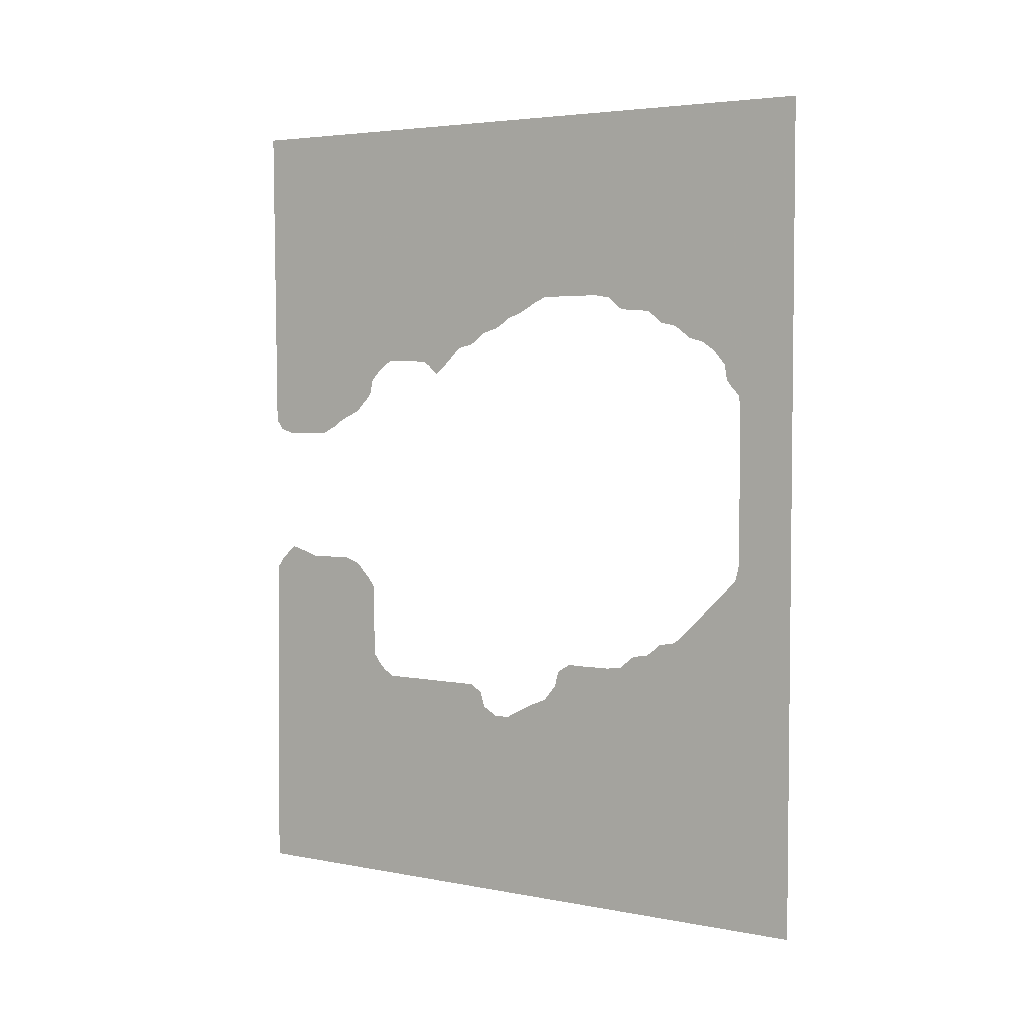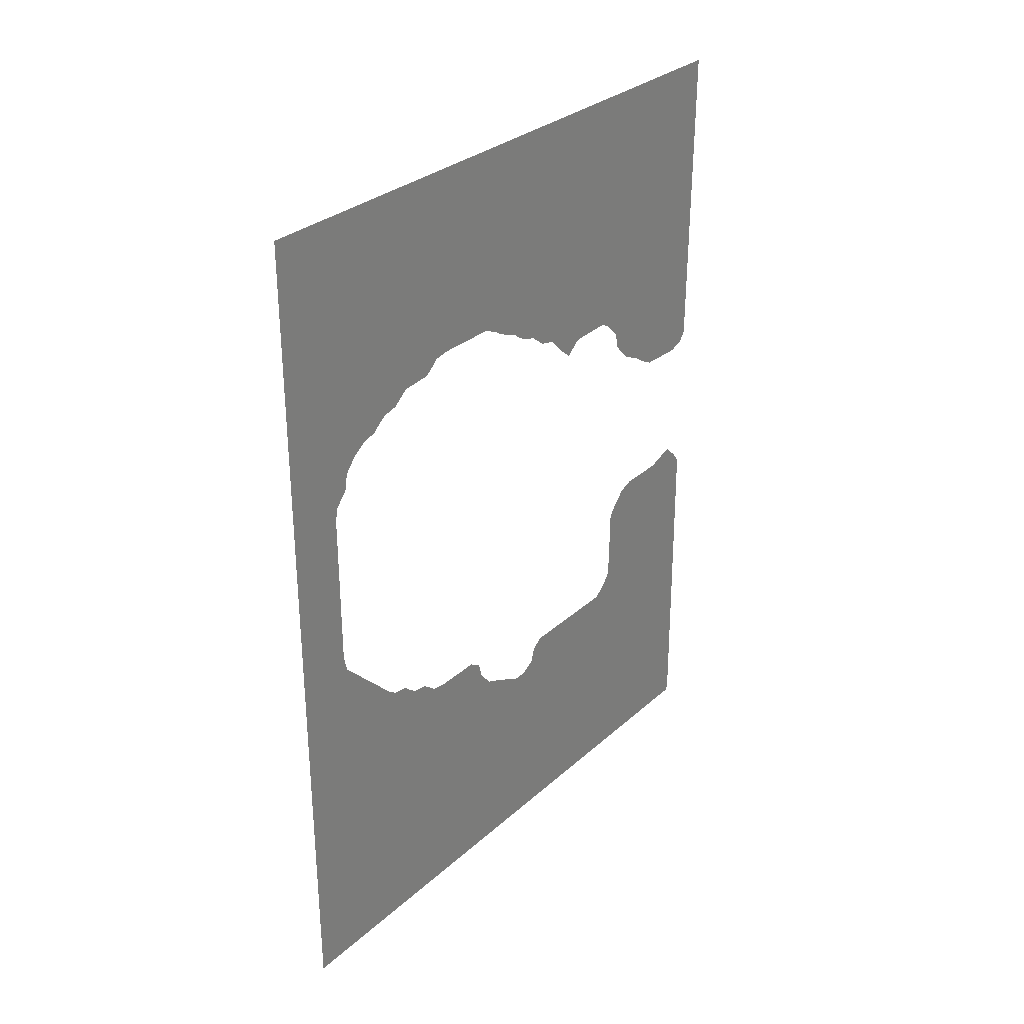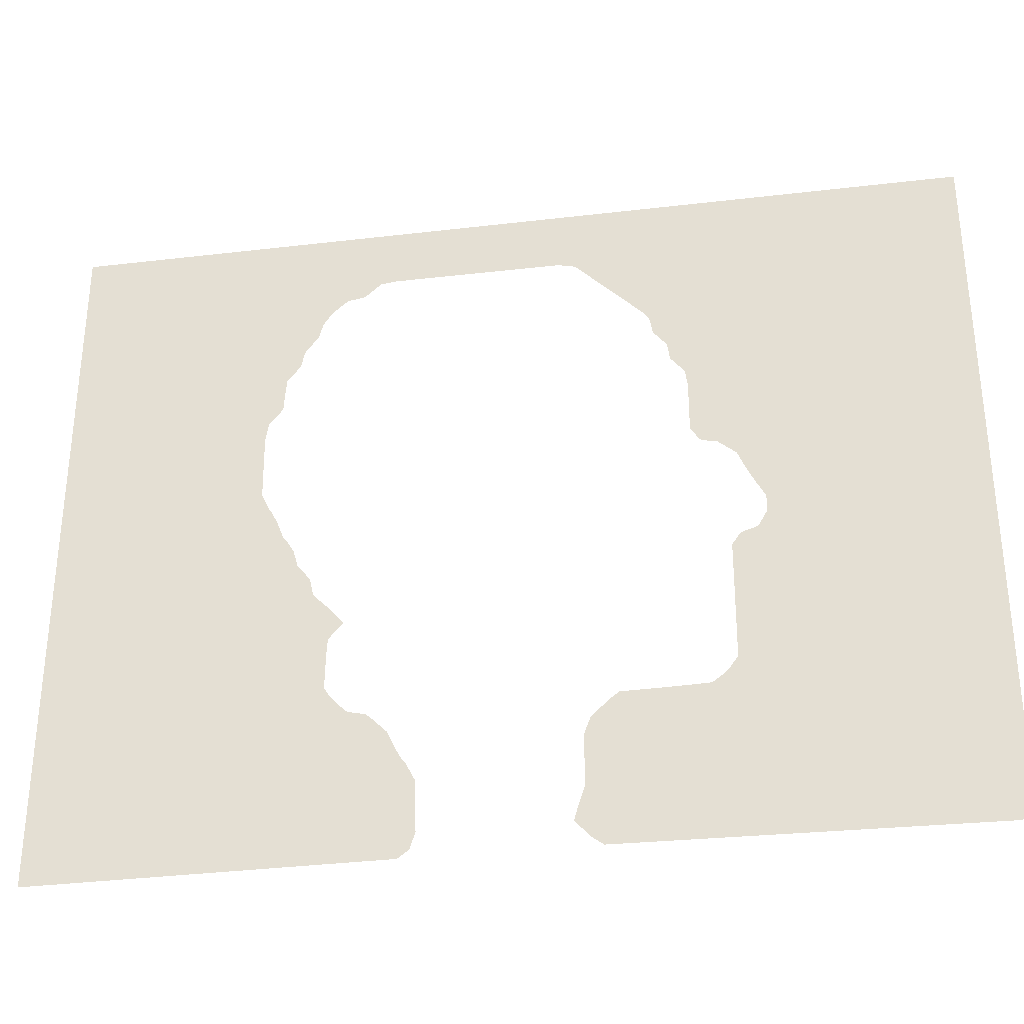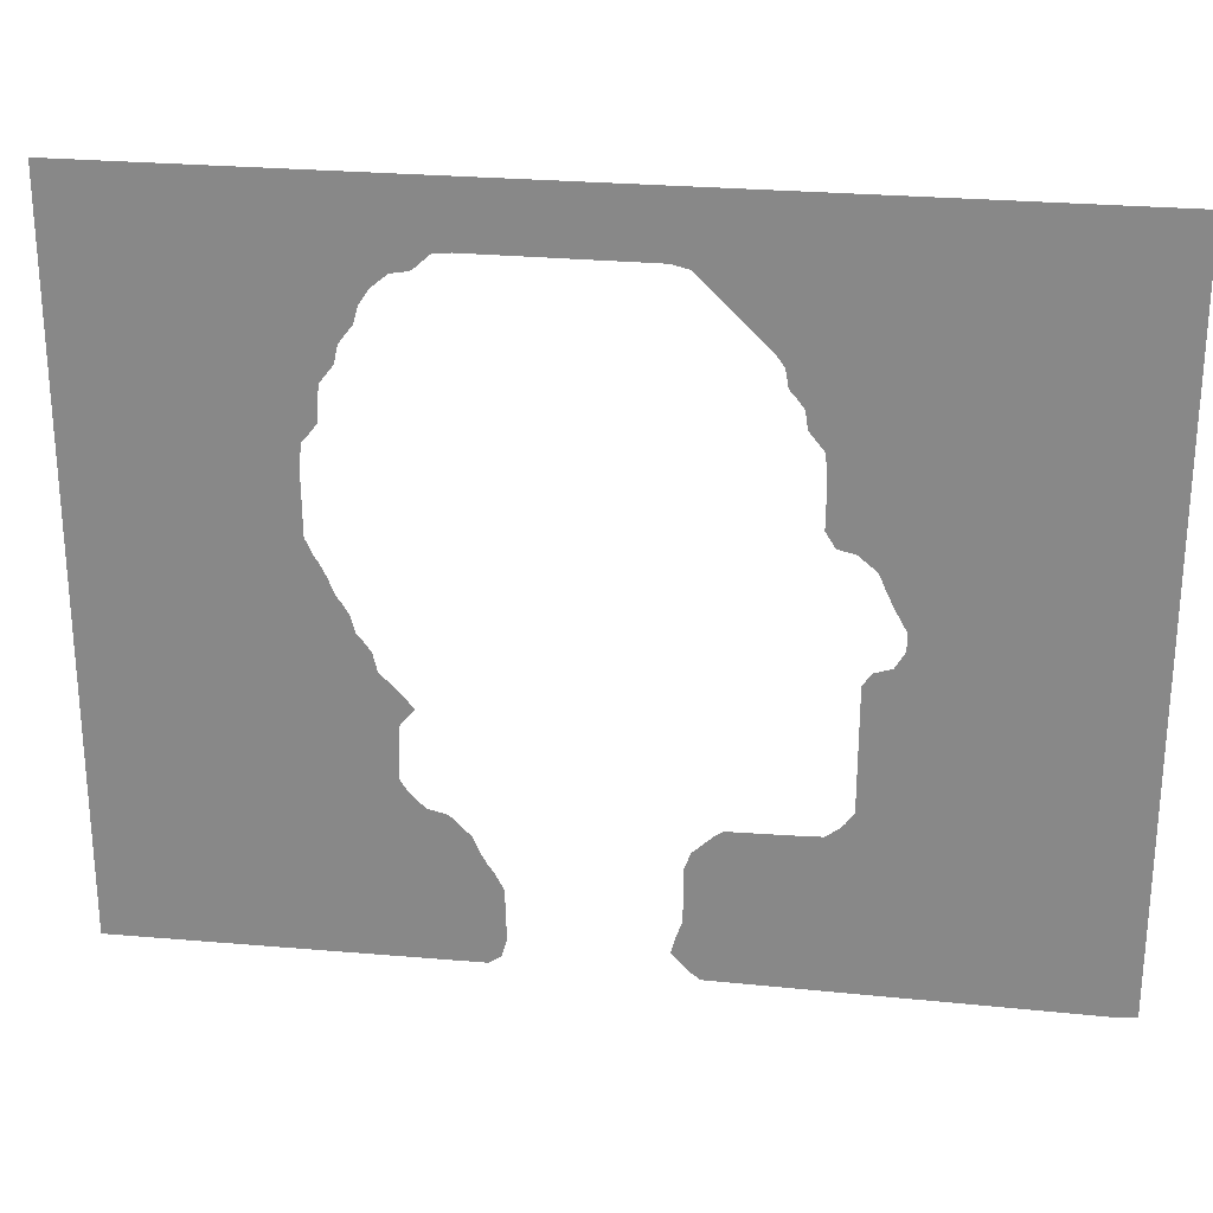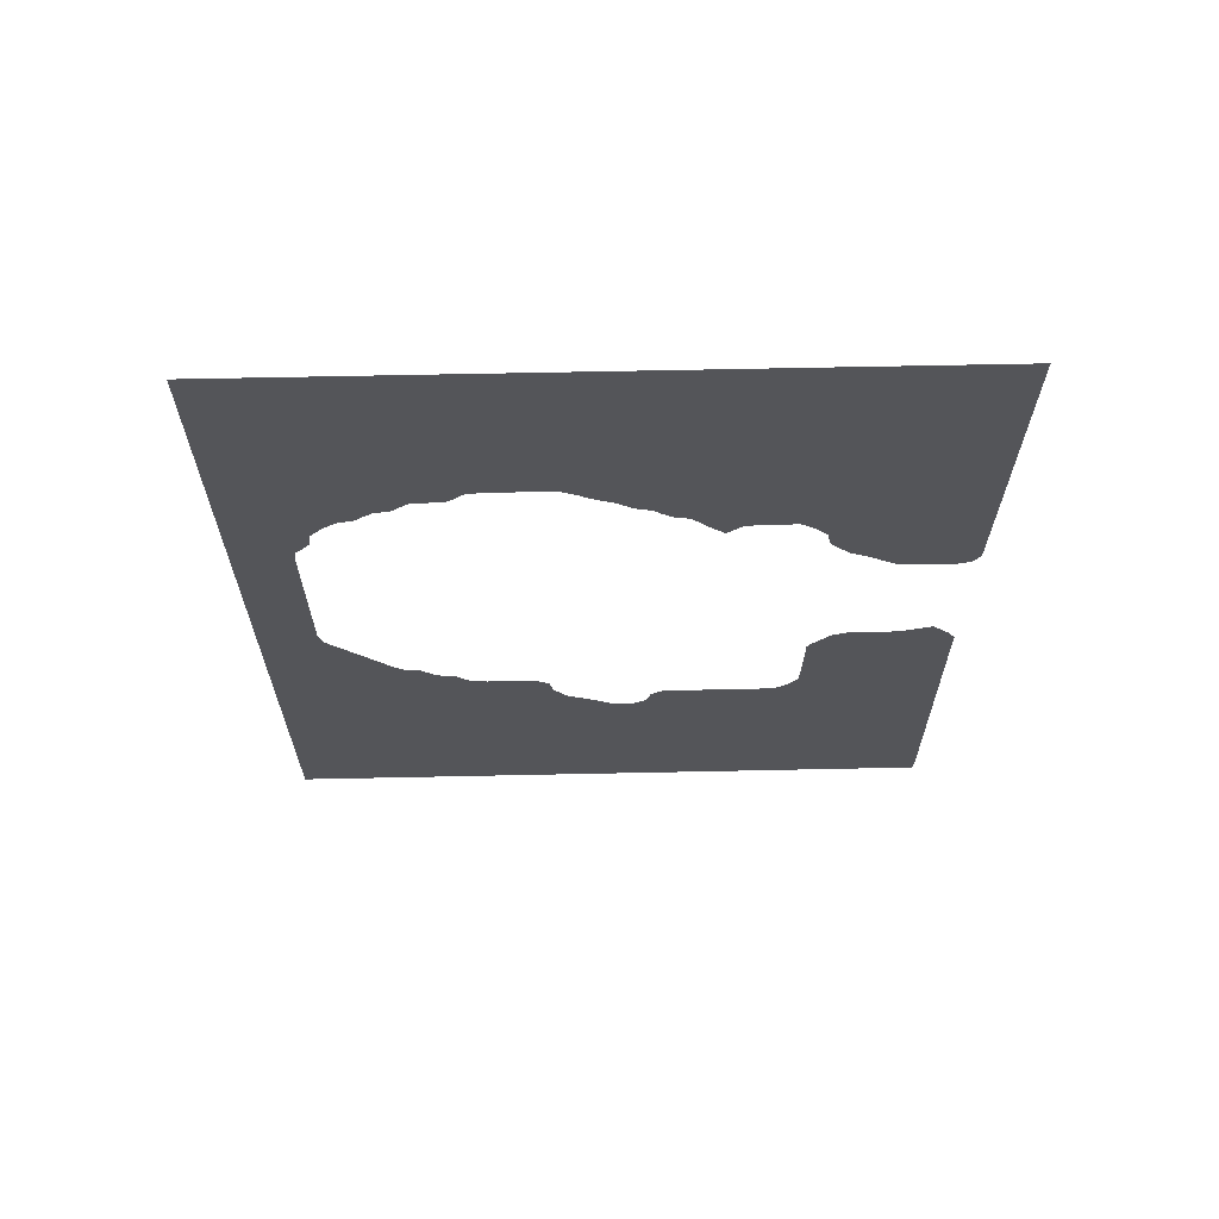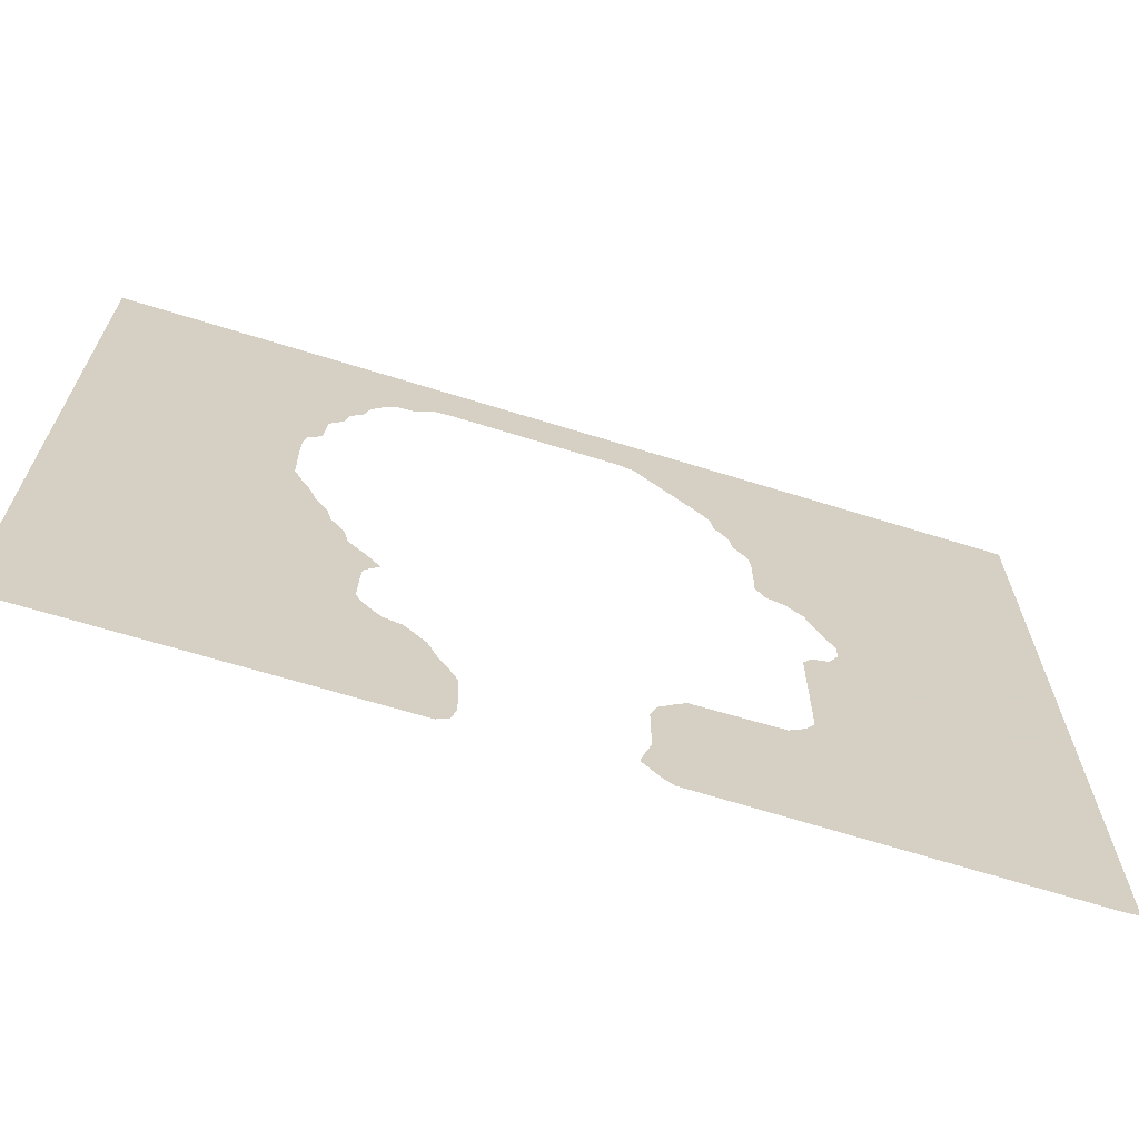
<metadata>
{"format":"obj","ext":"obj","renderer":"f3d","projection":"perspective","resolution":1024,"background":"white","views":[{"elev":4.0,"azim":122.4,"up":"+Z"},{"elev":30.4,"azim":-141.7,"up":"+Z"},{"elev":-32.0,"azim":99.4,"up":"+Y"},{"elev":25.7,"azim":98.5,"up":"+Y"},{"elev":65.1,"azim":-91.2,"up":"+Z"},{"elev":-66.9,"azim":72.7,"up":"+Y"}]}
</metadata>
<code>
v 31.5 11.1 50.8
v 31.5 11.27 31.19
v 31.5 11.72 30.56
v 31.5 12.66 30.27
v 31.5 12.67 30.27
v 31.5 14.9 30.33
v 31.5 15.5 30.37
v 31.5 16.44 30.86
v 31.5 16.7 31.06
v 31.5 16.9 31.19
v 31.5 17.04 31.27
v 31.5 17.39 31.45
v 31.5 17.73 31.6
v 31.5 18.33 31.89
v 31.5 19.28 32.84
v 31.5 19.37 32.97
v 31.5 19.45 33.08
v 31.5 19.52 33.42
v 31.5 19.66 34.03
v 31.5 19.84 34.23
v 31.5 20.22 34.63
v 31.5 20.61 34.97
v 31.5 21.17 35.32
v 31.5 23.06 35.29
v 31.5 24 35.24
v 31.5 24.36 34.97
v 31.5 24.94 34.43
v 31.5 25.59 34.97
v 31.5 25.89 35.24
v 31.5 26.56 35.92
v 31.5 26.83 36.17
v 31.5 27.78 36.39
v 31.5 28.44 36.86
v 31.5 28.72 37.12
v 31.5 29.67 37.38
v 31.5 30.36 37.81
v 31.5 30.43 37.87
v 31.5 30.61 38.01
v 31.5 31.56 38.38
v 31.5 32.27 38.75
v 31.5 32.33 38.8
v 31.5 32.5 38.91
v 31.5 33.44 39.36
v 31.5 36.28 39.39
v 31.5 37.22 39.38
v 31.5 38.17 39.24
v 31.5 38.72 38.75
v 31.5 38.95 38.58
v 31.5 39.11 38.47
v 31.5 40.06 38.41
v 31.5 41 38.33
v 31.5 41.67 37.81
v 31.5 41.83 37.68
v 31.5 41.94 37.58
v 31.5 42.28 37.51
v 31.5 42.89 37.39
v 31.5 43.6 36.86
v 31.5 43.73 36.74
v 31.5 43.83 36.64
v 31.5 44.17 36.55
v 31.5 44.78 36.39
v 31.5 45.46 35.92
v 31.5 45.72 35.67
v 31.5 46.3 34.97
v 31.5 46.45 34.03
v 31.5 46.67 33.75
v 31.5 47.27 33.08
v 31.5 47.38 32.14
v 31.5 47.35 22.69
v 31.5 47.12 21.75
v 31.5 43.41 17.97
v 31.5 42.89 17.61
v 31.5 42.28 17.5
v 31.5 41.94 17.45
v 31.5 41.65 17.2
v 31.5 41.47 17.03
v 31.5 41 16.68
v 31.5 40.06 16.54
v 31.5 39.11 15.77
v 31.5 38.17 15.63
v 31.5 36.28 15.63
v 31.5 35.33 15.65
v 31.5 34.52 15.14
v 31.5 34.39 14.69
v 31.5 34.28 14.19
v 31.5 33.51 13.25
v 31.5 33.44 13.19
v 31.5 32.5 12.78
v 31.5 31.56 12.32
v 31.5 31.54 12.31
v 31.5 30.61 11.79
v 31.5 29.67 11.78
v 31.5 28.77 12.31
v 31.5 28.72 12.43
v 31.5 28.46 13.25
v 31.5 27.78 13.73
v 31.5 21.17 13.75
v 31.5 20.53 14.19
v 31.5 20.22 14.5
v 31.5 19.76 15.14
v 31.5 19.72 16.08
v 31.5 19.67 17.97
v 31.5 19.64 19.86
v 31.5 19.28 20.36
v 31.5 18.33 21.37
v 31.5 17.39 21.72
v 31.5 14.56 21.72
v 31.5 14.43 21.75
v 31.5 13.61 22.03
v 31.5 12.67 22.3
v 31.5 11.72 21.41
v 31.5 11.29 20.81
v 31.5 11.11 0.9721
v 31.5 11.18 0.02761
v 31.5 11.2 3.857e-22
v 31.5 50.8 -1.944e-21
v 31.5 50.8 50.8
f 2 4 3
f 6 5 2
f 5 4 2
f 7 6 8
f 8 6 9
f 9 6 10
f 102 107 106
f 12 11 19
f 13 18 14
f 10 6 2
f 18 16 15
f 11 10 19
f 14 18 15
f 1 24 23
f 102 104 103
f 29 28 26
f 16 18 17
f 29 26 25
f 13 19 18
f 13 12 19
f 19 10 2
f 30 25 31
f 20 19 2
f 1 20 2
f 1 21 20
f 1 22 21
f 1 23 22
f 33 32 31
f 37 35 34
f 26 28 27
f 30 29 25
f 36 35 37
f 31 25 24
f 1 31 24
f 34 33 31
f 1 34 31
f 40 39 41
f 41 39 42
f 38 37 34
f 1 38 34
f 1 43 42
f 1 117 43
f 42 39 38
f 1 42 38
f 43 117 44
f 44 117 45
f 45 117 46
f 50 48 47
f 46 50 47
f 48 50 49
f 46 51 50
f 46 117 51
f 56 55 52
f 52 55 53
f 53 55 54
f 51 56 52
f 51 117 56
f 61 60 57
f 57 60 58
f 58 60 59
f 56 61 57
f 56 117 61
f 61 117 62
f 62 117 63
f 63 117 64
f 64 66 65
f 64 67 66
f 64 117 67
f 67 117 68
f 68 117 69
f 106 105 104
f 69 117 116
f 70 69 116
f 94 93 96
f 71 70 116
f 72 71 116
f 73 76 75
f 74 73 75
f 73 72 76
f 76 72 77
f 88 87 116
f 78 77 79
f 115 92 91
f 80 85 81
f 81 84 82
f 82 84 83
f 81 85 84
f 80 86 85
f 80 87 86
f 80 79 87
f 116 90 88
f 88 90 89
f 116 91 90
f 116 115 91
f 115 93 92
f 115 114 113
f 96 93 97
f 93 113 97
f 94 96 95
f 93 115 113
f 98 97 113
f 113 112 100
f 112 108 107
f 109 108 112
f 106 104 102
f 107 102 101
f 111 109 112
f 111 110 109
f 112 107 101
f 100 112 101
f 99 113 100
f 99 98 113
f 87 79 116
f 116 79 77
f 72 116 77

</code>
